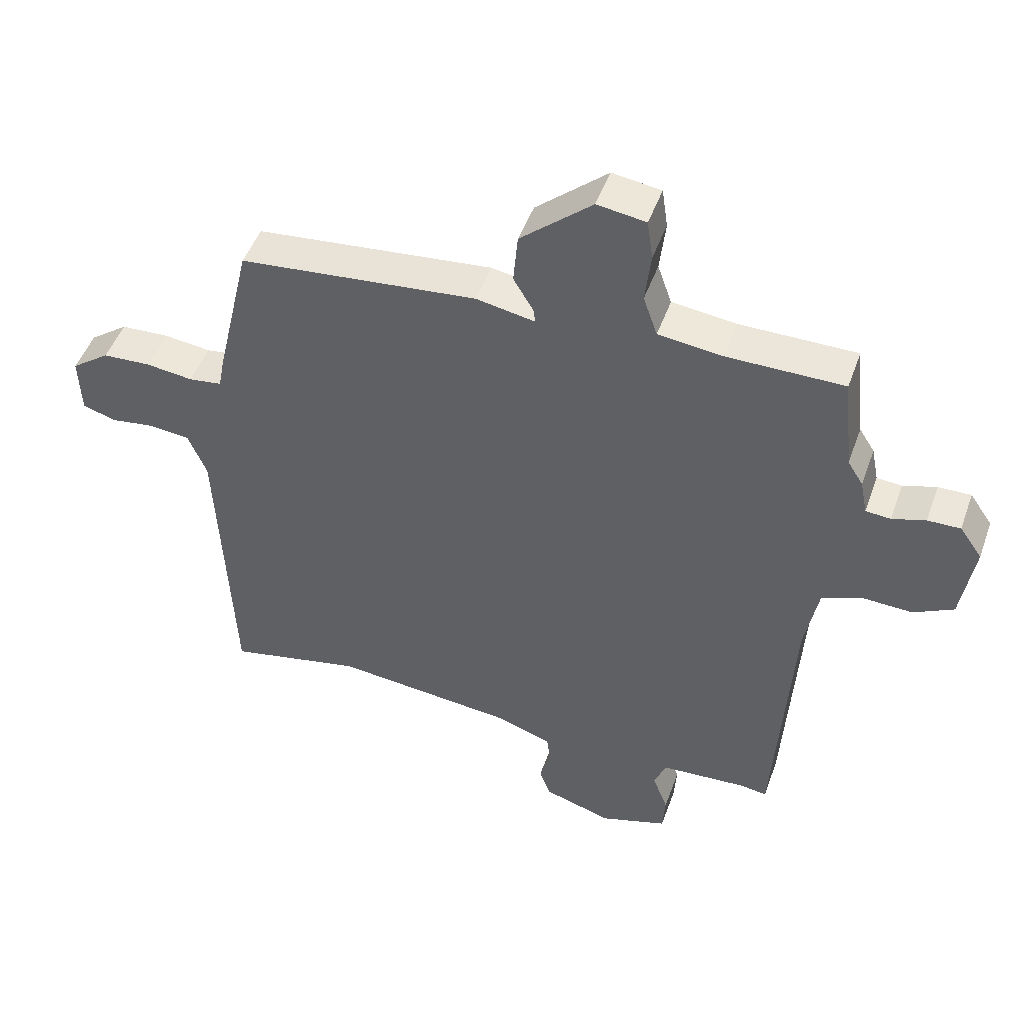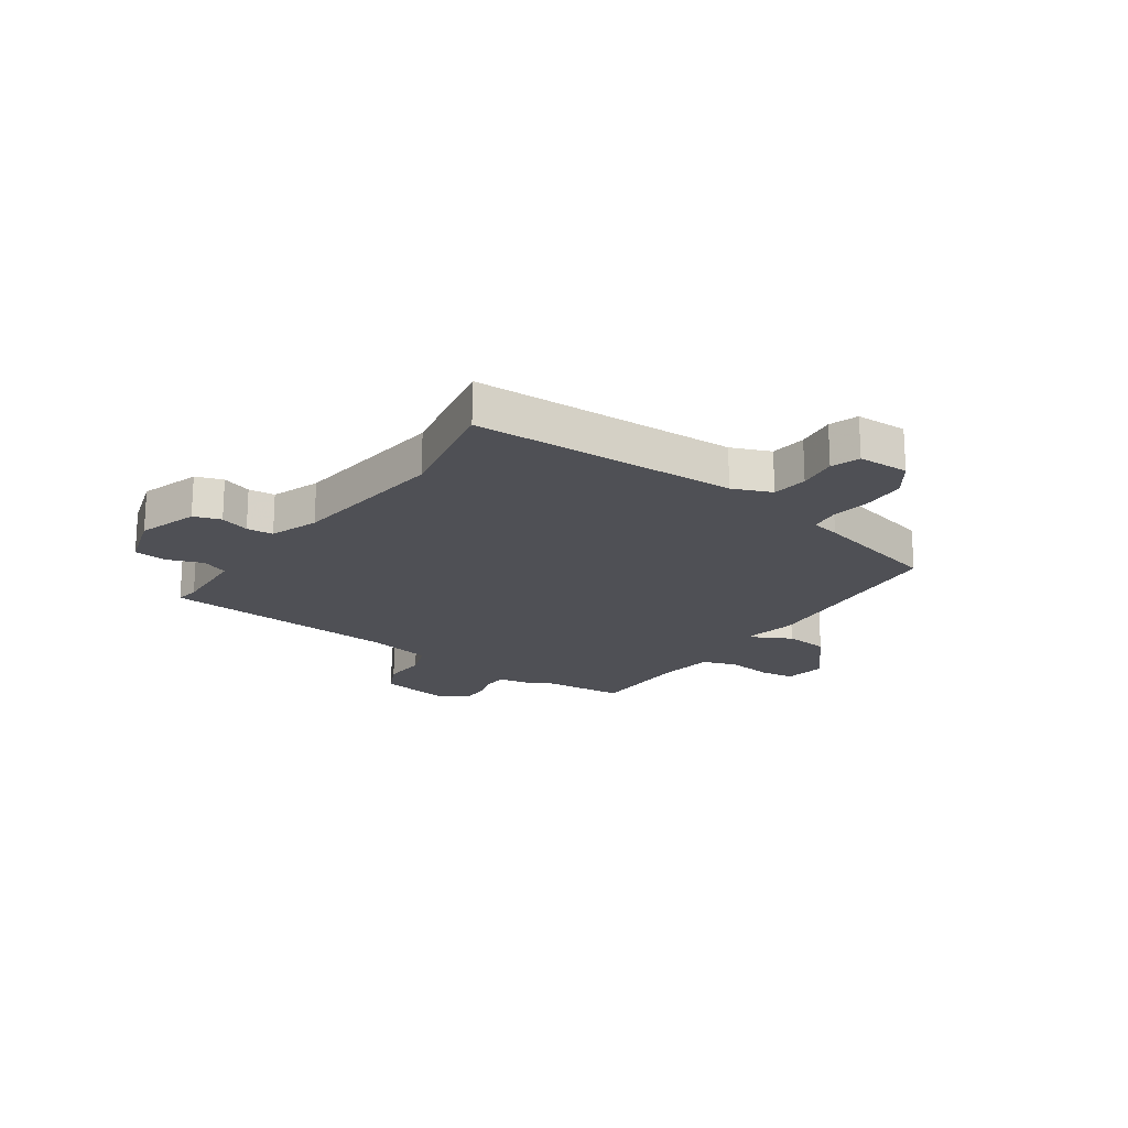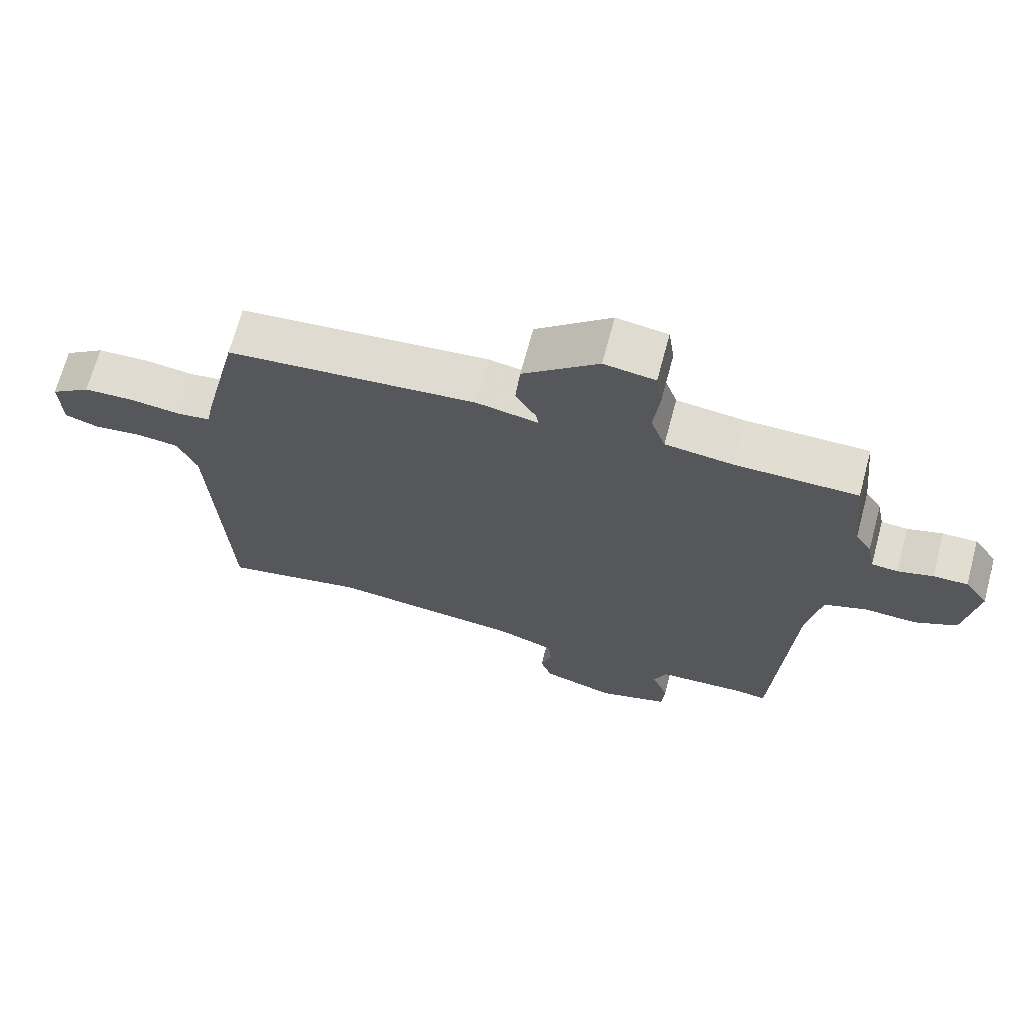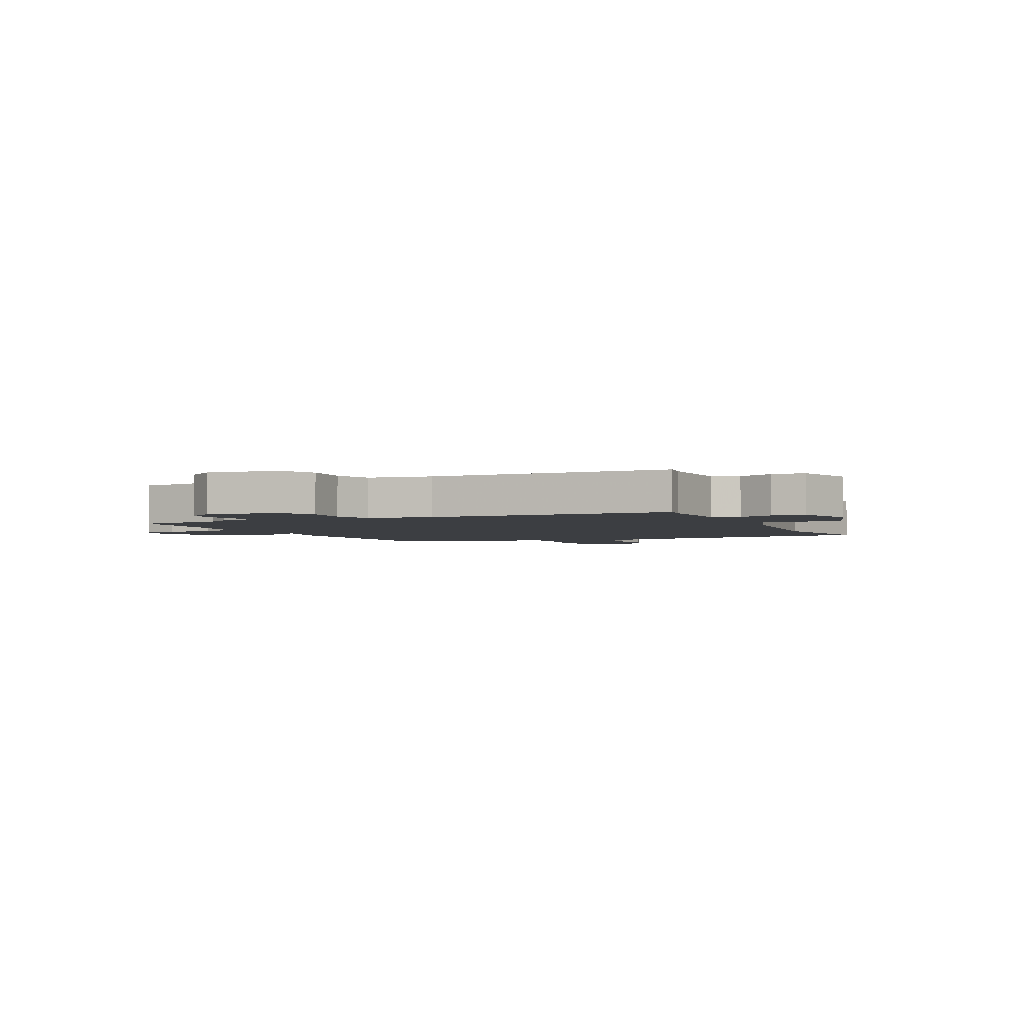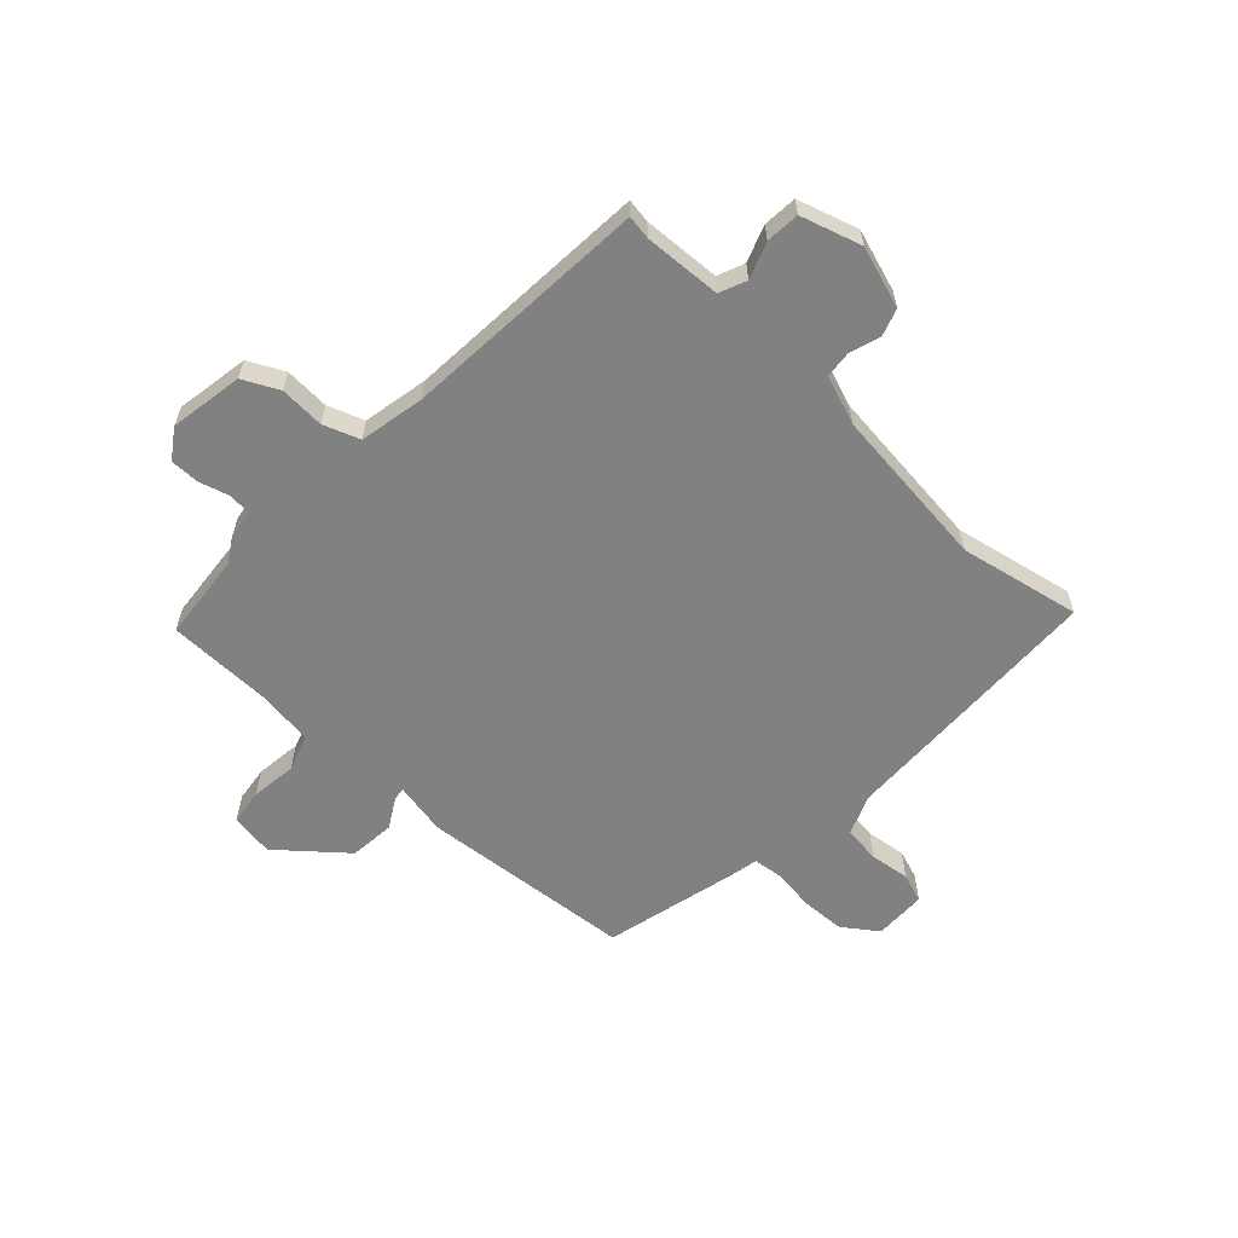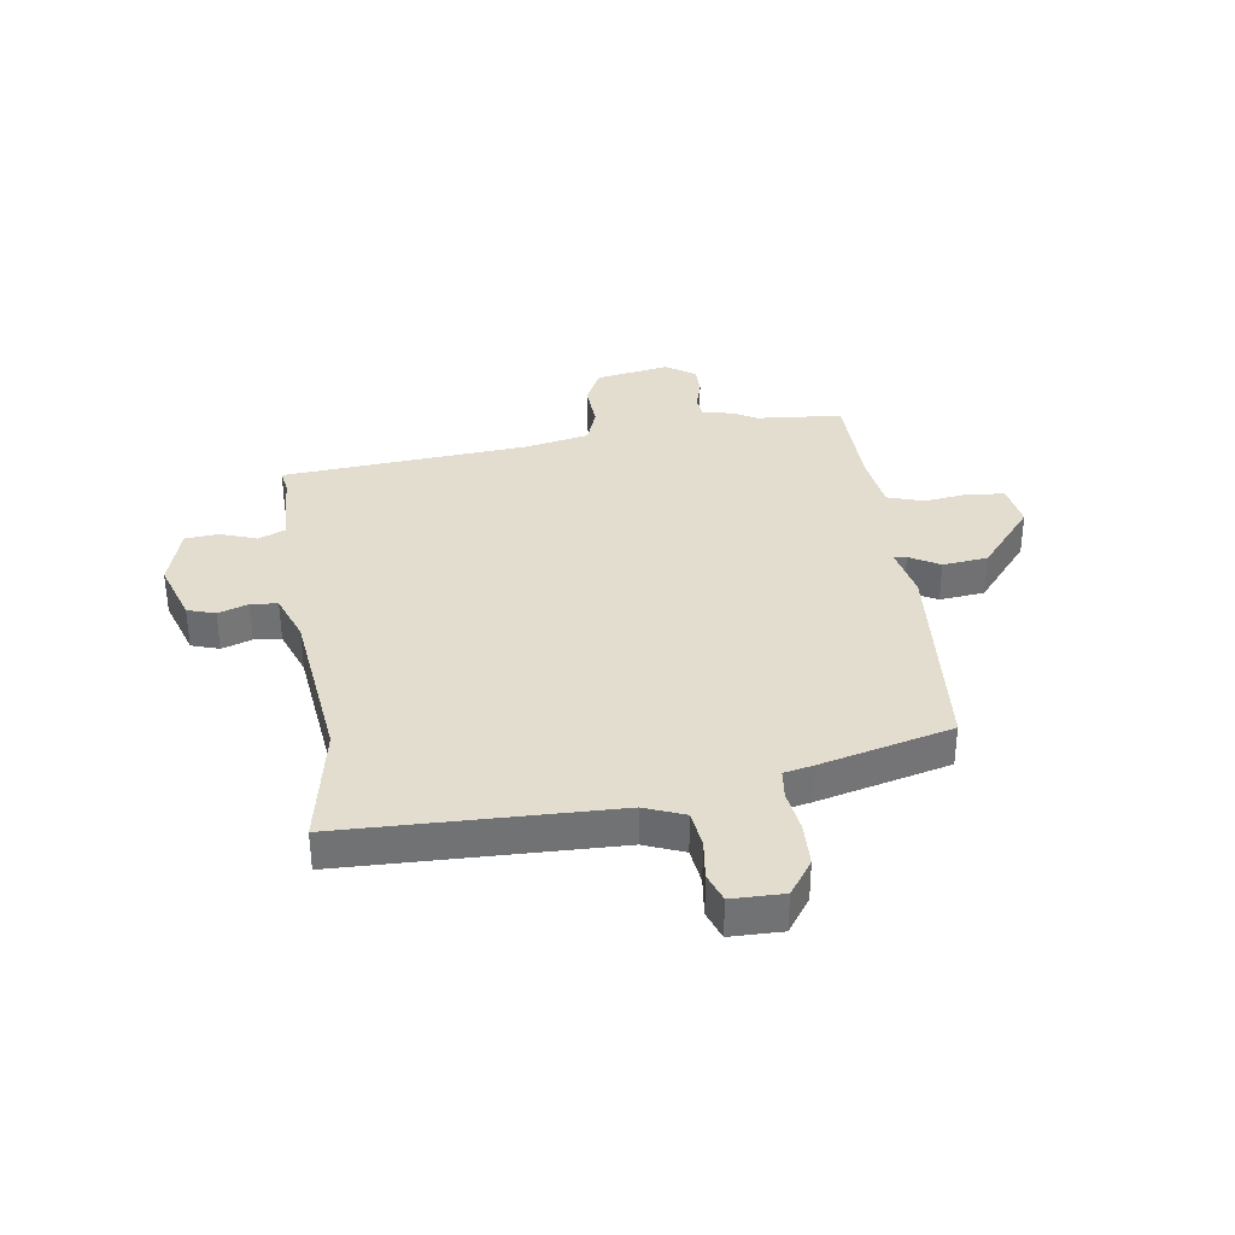
<metadata>
{"format":"obj","ext":"obj","renderer":"f3d","projection":"perspective","resolution":1024,"background":"white","views":[{"elev":48.3,"azim":19.3,"up":"+Z"},{"elev":-19.4,"azim":-125.6,"up":"+Y"},{"elev":68.8,"azim":15.0,"up":"+Z"},{"elev":-3.1,"azim":115.4,"up":"+Y"},{"elev":-60.5,"azim":136.2,"up":"+Y"},{"elev":35.0,"azim":-99.3,"up":"+Y"}]}
</metadata>
<code>
v -0.431 0.07 0.472
v -0.059 0.07 0.51
v 0.033 0.07 0.493
v 0.03 0.07 0.515
v -0.001 0.07 0.567
v 0.006 0.07 0.646
v 0.118 0.07 0.743
v 0.194 0.07 0.732
v 0.203 0.07 0.67
v 0.194 0.07 0.59
v 0.216 0.07 0.527
v 0.316 0.07 0.515
v 0.498 0.07 0.515
v 0.514 0.07 0.364
v 0.538 0.07 0.326
v 0.549 0.07 0.271
v 0.588 0.07 0.268
v 0.64 0.07 0.284
v 0.691 0.07 0.285
v 0.726 0.07 0.235
v 0.706 0.07 0.106
v 0.644 0.07 0.074
v 0.566 0.07 0.077
v 0.503 0.07 0.053
v 0.482 0.07 -0.061
v 0.456 0.07 -0.492
v 0.414 0.07 -0.486
v 0.279 0.07 -0.495
v 0.26 0.07 -0.542
v 0.284 0.07 -0.605
v 0.28 0.07 -0.664
v 0.175 0.07 -0.698
v 0.068 0.07 -0.665
v 0.051 0.07 -0.617
v 0.068 0.07 -0.564
v 0.063 0.07 -0.517
v -0.023 0.07 -0.487
v -0.308 0.07 -0.459
v -0.518 0.07 -0.504
v -0.539 0.07 -0.032
v -0.568 0.07 0.037
v -0.632 0.07 0.044
v -0.702 0.07 0.034
v -0.753 0.07 0.051
v -0.756 0.07 0.142
v -0.696 0.07 0.186
v -0.62 0.07 0.19
v -0.547 0.07 0.181
v -0.495 0.07 0.188
v -0.485 0.07 0.24
v -0.431 0 0.472
v -0.059 0 0.51
v 0.033 0 0.493
v 0.03 0 0.515
v -0.001 0 0.567
v 0.006 0 0.646
v 0.118 0 0.743
v 0.194 0 0.732
v 0.203 0 0.67
v 0.194 0 0.59
v 0.216 0 0.527
v 0.316 0 0.515
v 0.498 0 0.515
v 0.514 0 0.364
v 0.538 0 0.326
v 0.549 0 0.271
v 0.588 0 0.268
v 0.64 0 0.284
v 0.691 0 0.285
v 0.726 0 0.235
v 0.706 0 0.106
v 0.644 0 0.074
v 0.566 0 0.077
v 0.503 0 0.053
v 0.482 0 -0.061
v 0.456 0 -0.492
v 0.414 0 -0.486
v 0.279 0 -0.495
v 0.26 0 -0.542
v 0.284 0 -0.605
v 0.28 0 -0.664
v 0.175 0 -0.698
v 0.068 0 -0.665
v 0.051 0 -0.617
v 0.068 0 -0.564
v 0.063 0 -0.517
v -0.023 0 -0.487
v -0.308 0 -0.459
v -0.518 0 -0.504
v -0.539 0 -0.032
v -0.568 0 0.037
v -0.632 0 0.044
v -0.702 0 0.034
v -0.753 0 0.051
v -0.756 0 0.142
v -0.696 0 0.186
v -0.62 0 0.19
v -0.547 0 0.181
v -0.495 0 0.188
v -0.485 0 0.24
f 49 50 1 2
f 45 46 47 48
f 45 48 49
f 42 43 44 45
f 41 42 45 49
f 40 41 49 2
f 38 39 40 2
f 32 33 34 35
f 32 35 36
f 29 30 31 32
f 28 29 32 36
f 25 26 27
f 25 27 28
f 24 25 28 36
f 20 21 22 23
f 20 23 24
f 17 18 19 20
f 16 17 20 24
f 14 15 16 24
f 12 13 14 24
f 11 12 24 36
f 7 8 9 10
f 4 5 6 7
f 3 4 7 10
f 37 38 2 3
f 11 36 37
f 3 10 11 37
f 52 51 100 99
f 98 97 96 95
f 99 98 95
f 95 94 93 92
f 99 95 92 91
f 52 99 91 90
f 52 90 89 88
f 85 84 83 82
f 86 85 82
f 82 81 80 79
f 86 82 79 78
f 77 76 75
f 78 77 75
f 86 78 75 74
f 73 72 71 70
f 74 73 70
f 70 69 68 67
f 74 70 67 66
f 74 66 65 64
f 74 64 63 62
f 86 74 62 61
f 60 59 58 57
f 57 56 55 54
f 60 57 54 53
f 53 52 88 87
f 87 86 61
f 87 61 60 53
f 1 51 52 2
f 2 52 53 3
f 3 53 54 4
f 4 54 55 5
f 5 55 56 6
f 6 56 57 7
f 7 57 58 8
f 8 58 59 9
f 9 59 60 10
f 10 60 61 11
f 11 61 62 12
f 12 62 63 13
f 13 63 64 14
f 14 64 65 15
f 15 65 66 16
f 16 66 67 17
f 17 67 68 18
f 18 68 69 19
f 19 69 70 20
f 20 70 71 21
f 21 71 72 22
f 22 72 73 23
f 23 73 74 24
f 24 74 75 25
f 25 75 76 26
f 26 76 77 27
f 27 77 78 28
f 28 78 79 29
f 29 79 80 30
f 30 80 81 31
f 31 81 82 32
f 32 82 83 33
f 33 83 84 34
f 34 84 85 35
f 35 85 86 36
f 36 86 87 37
f 37 87 88 38
f 38 88 89 39
f 39 89 90 40
f 40 90 91 41
f 41 91 92 42
f 42 92 93 43
f 43 93 94 44
f 44 94 95 45
f 45 95 96 46
f 46 96 97 47
f 47 97 98 48
f 48 98 99 49
f 49 99 100 50
f 50 100 51 1

</code>
